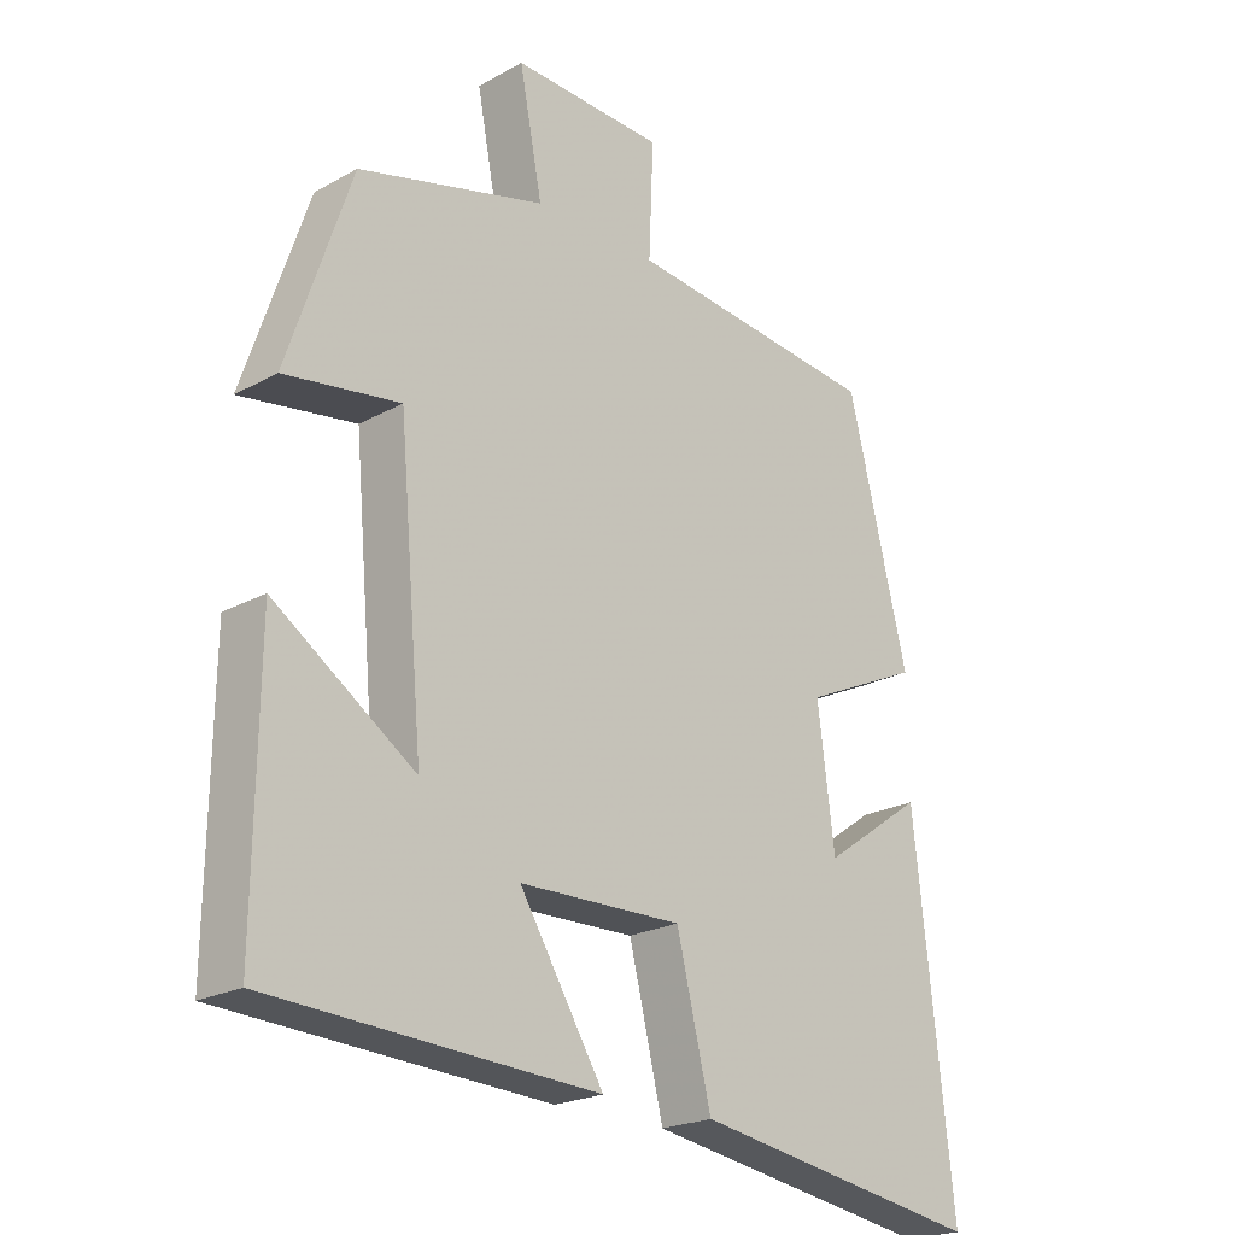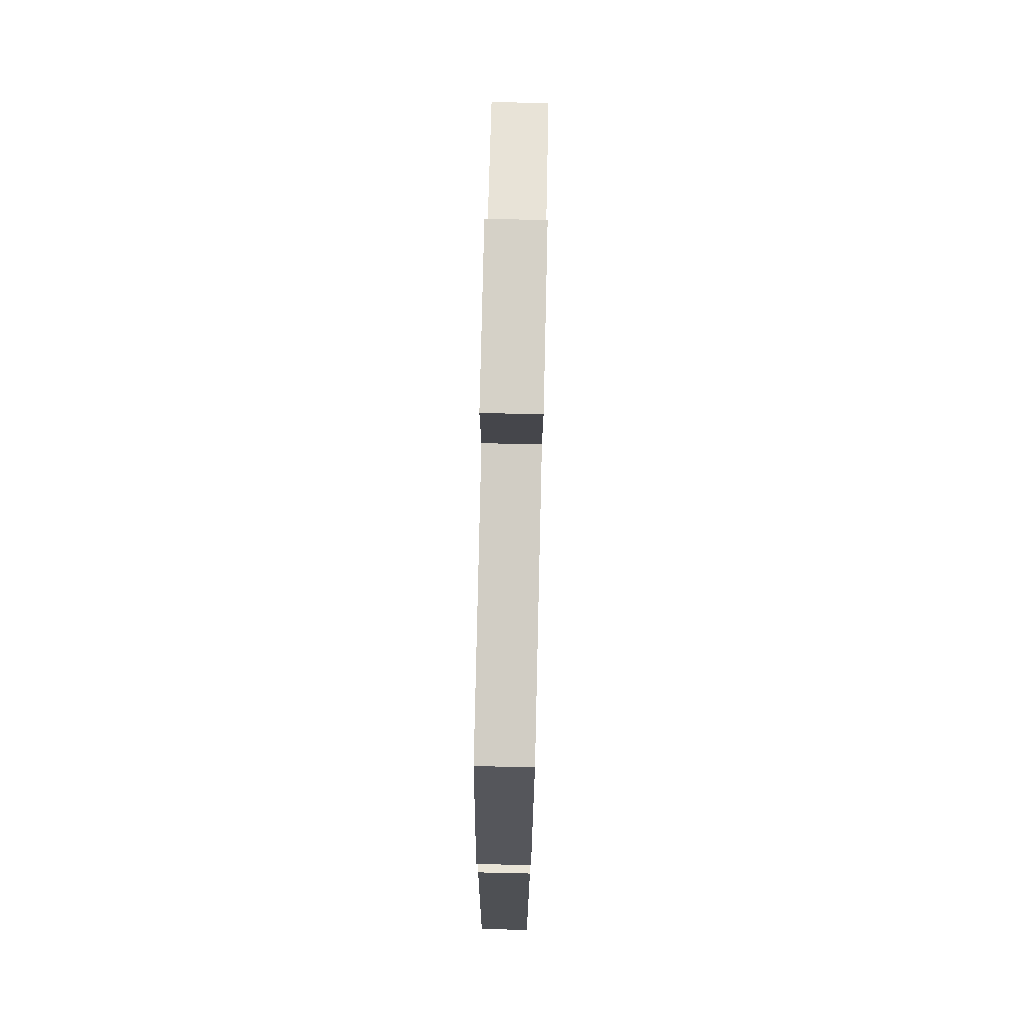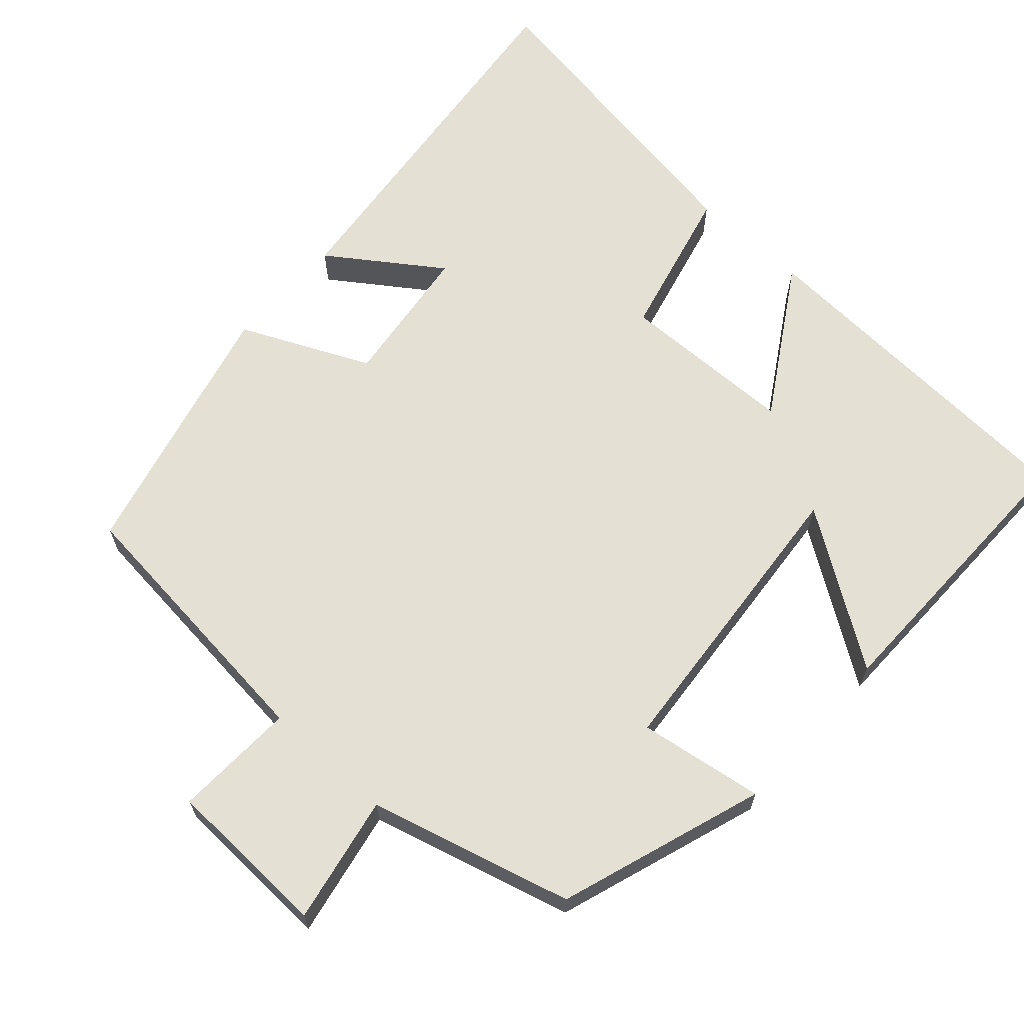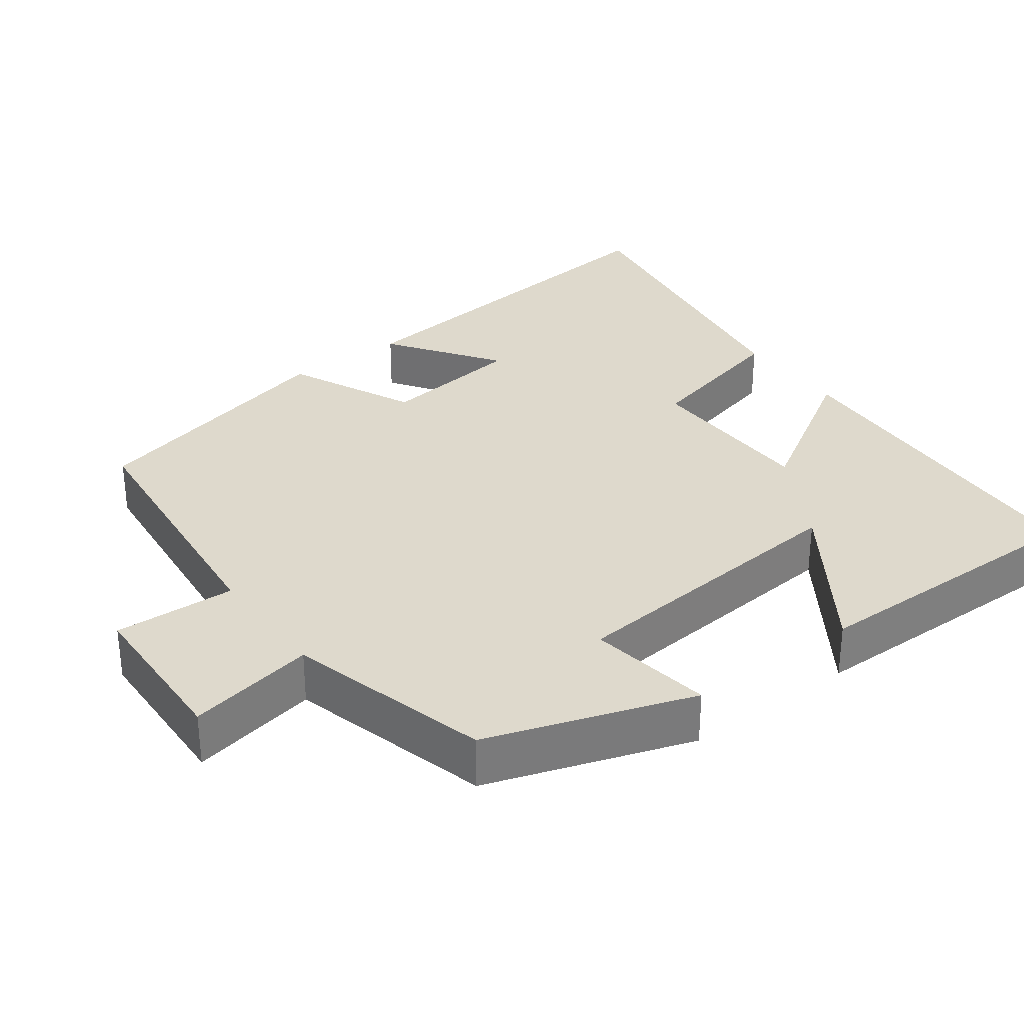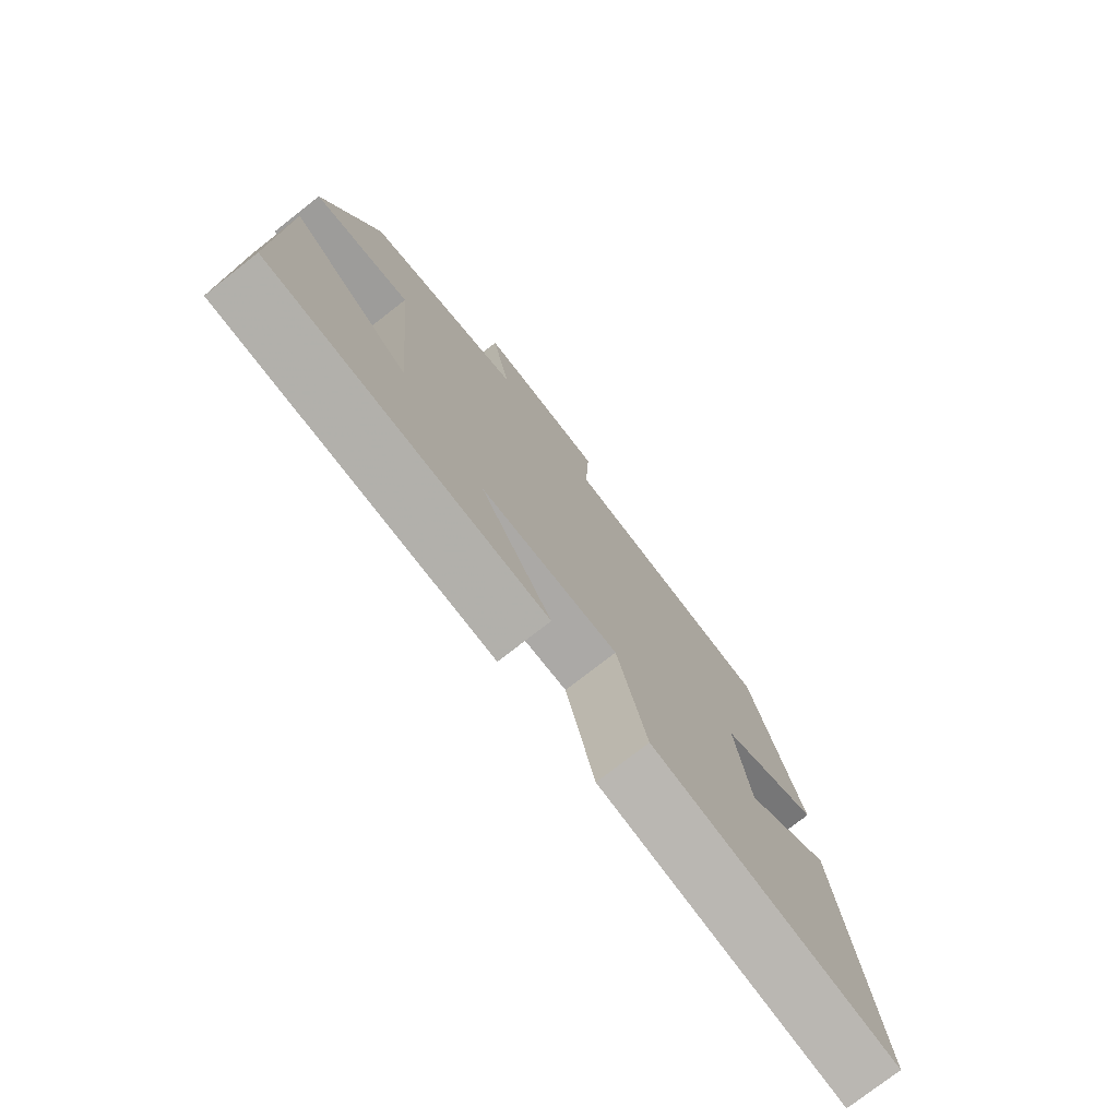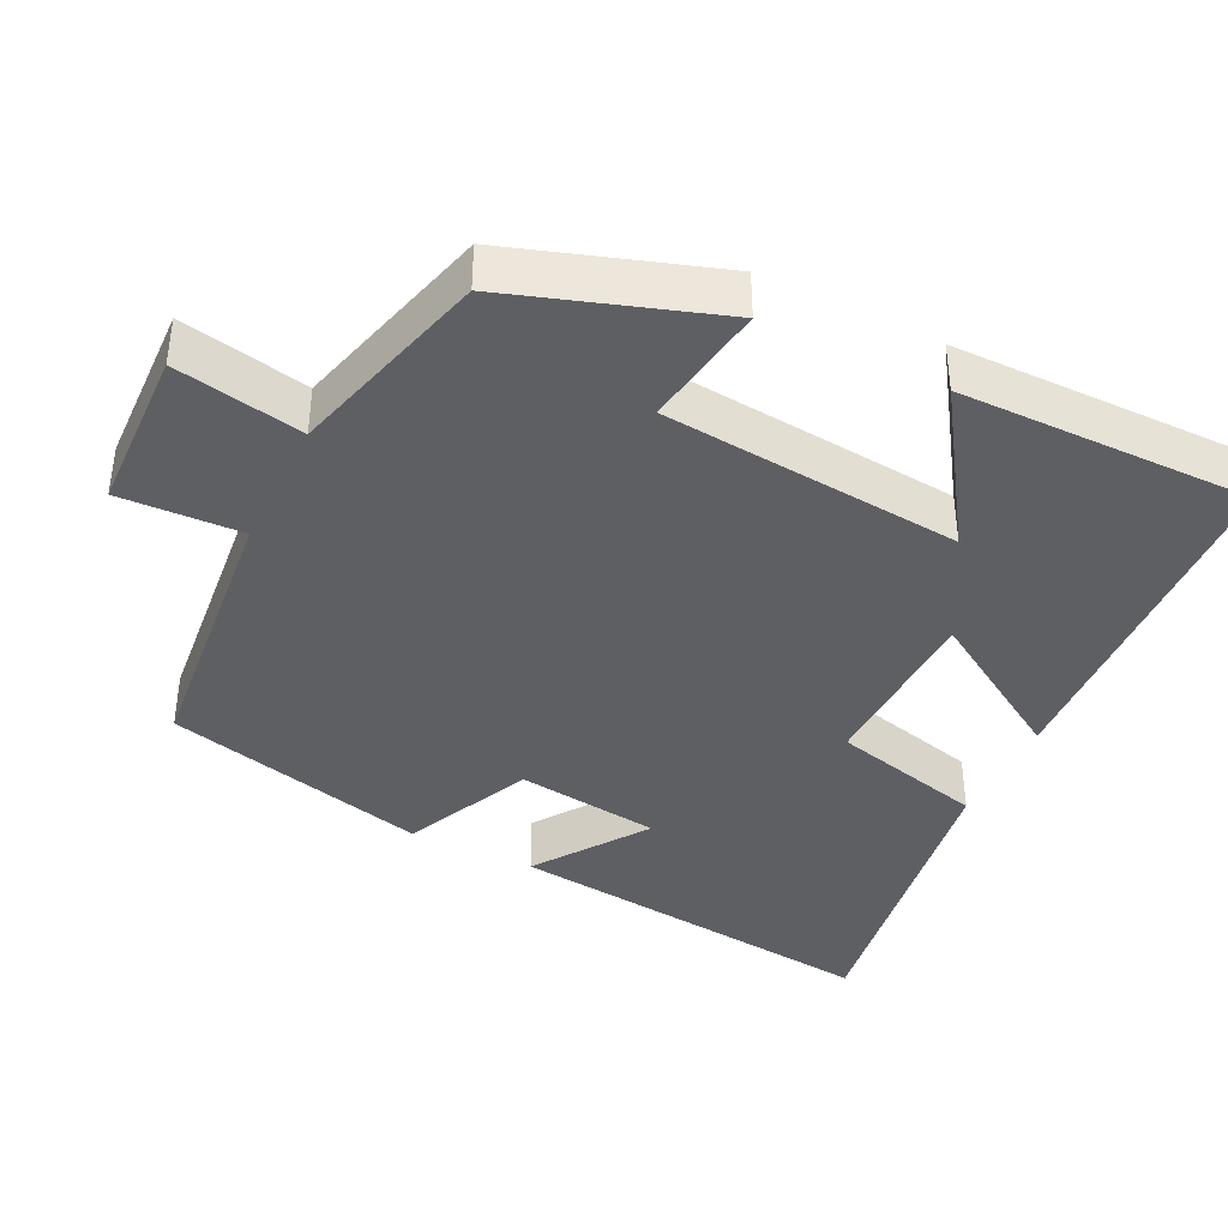
<metadata>
{"format":"obj","ext":"obj","renderer":"f3d","projection":"perspective","resolution":1024,"background":"white","views":[{"elev":-22.1,"azim":133.8,"up":"+Z"},{"elev":77.6,"azim":-88.7,"up":"+Z"},{"elev":65.7,"azim":42.1,"up":"+Y"},{"elev":31.9,"azim":53.5,"up":"+Y"},{"elev":-76.6,"azim":128.0,"up":"+Z"},{"elev":-39.9,"azim":63.8,"up":"+Y"}]}
</metadata>
<code>
v -0.555 0.07 -0.566
v -0.5 0.07 -0.059
v -0.353 0.07 -0.162
v -0.329 0.07 0.03
v -0.5 0.07 0.109
v -0.413 0.07 0.462
v -0.043 0.07 0.5
v -0.05 0.07 0.663
v 0.17 0.07 0.671
v 0.137 0.07 0.5
v 0.408 0.07 0.427
v 0.5 0.07 0.152
v 0.333 0.07 0.178
v 0.297 0.07 -0.222
v 0.5 0.07 -0.086
v 0.504 0.07 -0.477
v 0.032 0.07 -0.5
v 0.154 0.07 -0.302
v -0.082 0.07 -0.296
v -0.132 0.07 -0.5
v -0.555 0 -0.566
v -0.5 0 -0.059
v -0.353 0 -0.162
v -0.329 0 0.03
v -0.5 0 0.109
v -0.413 0 0.462
v -0.043 0 0.5
v -0.05 0 0.663
v 0.17 0 0.671
v 0.137 0 0.5
v 0.408 0 0.427
v 0.5 0 0.152
v 0.333 0 0.178
v 0.297 0 -0.222
v 0.5 0 -0.086
v 0.504 0 -0.477
v 0.032 0 -0.5
v 0.154 0 -0.302
v -0.082 0 -0.296
v -0.132 0 -0.5
f 19 20 1
f 16 17 18
f 14 15 16
f 14 16 18
f 13 14 18 19
f 10 11 12 13
f 7 8 9 10
f 7 10 13
f 6 7 13
f 5 6 13
f 4 5 13
f 3 4 13 19
f 1 2 3
f 1 3 19
f 21 40 39
f 38 37 36
f 36 35 34
f 38 36 34
f 39 38 34 33
f 33 32 31 30
f 30 29 28 27
f 33 30 27
f 33 27 26
f 33 26 25
f 33 25 24
f 39 33 24 23
f 23 22 21
f 39 23 21
f 1 21 22 2
f 2 22 23 3
f 3 23 24 4
f 4 24 25 5
f 5 25 26 6
f 6 26 27 7
f 7 27 28 8
f 8 28 29 9
f 9 29 30 10
f 10 30 31 11
f 11 31 32 12
f 12 32 33 13
f 13 33 34 14
f 14 34 35 15
f 15 35 36 16
f 16 36 37 17
f 17 37 38 18
f 18 38 39 19
f 19 39 40 20
f 20 40 21 1

</code>
